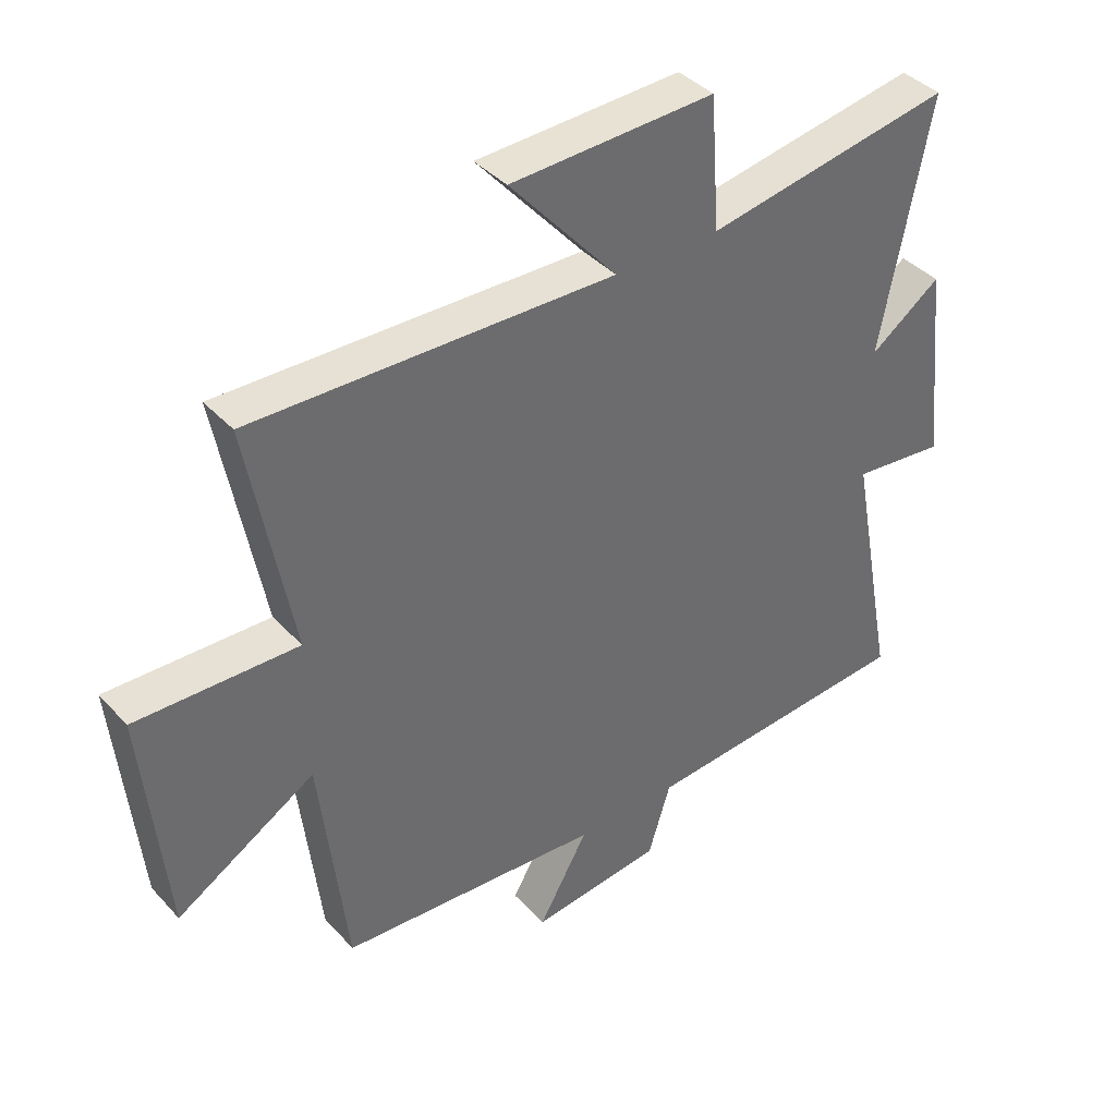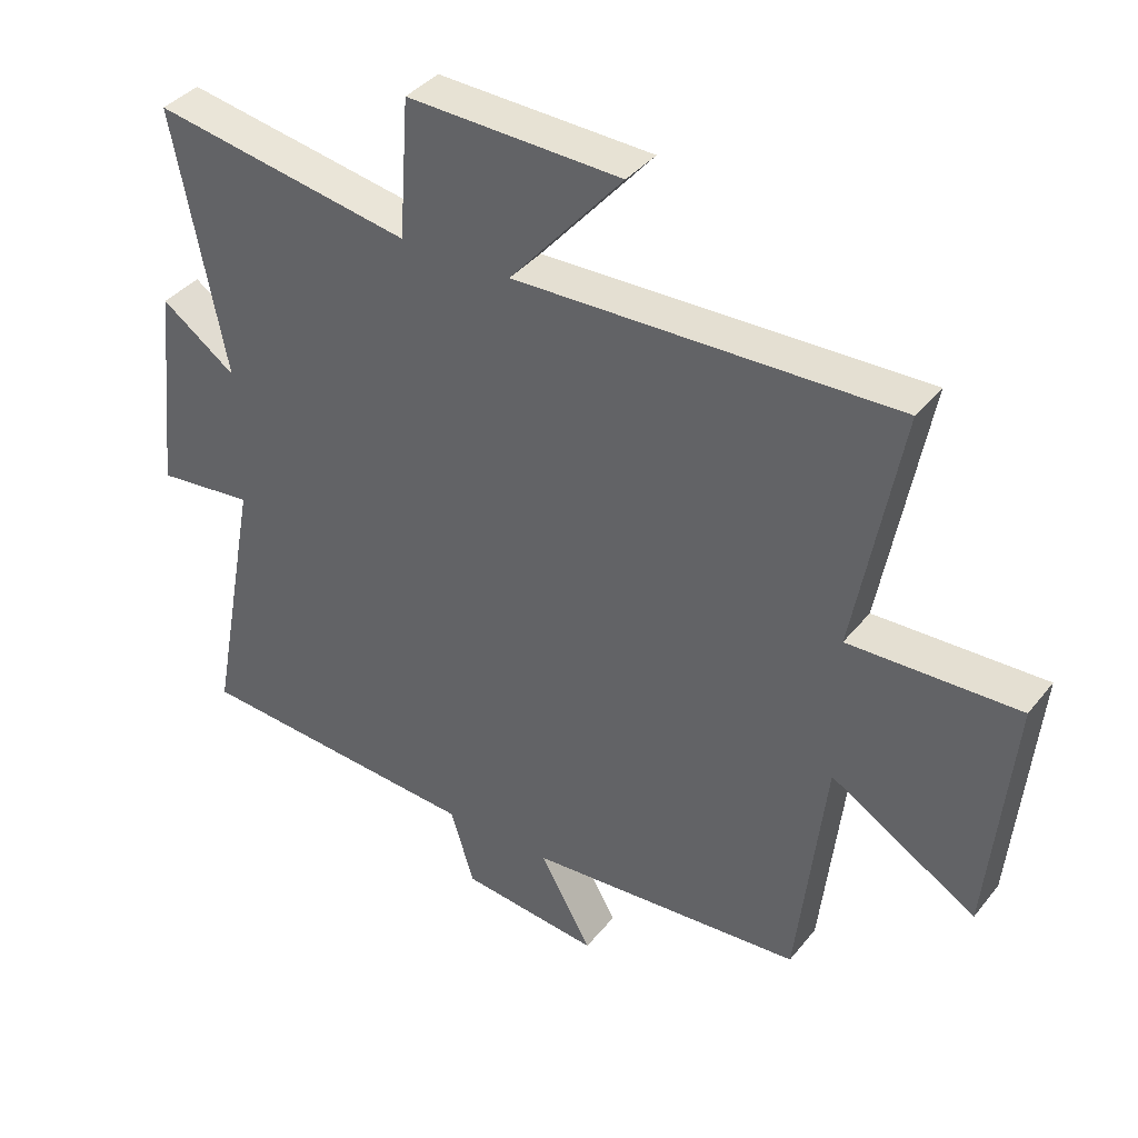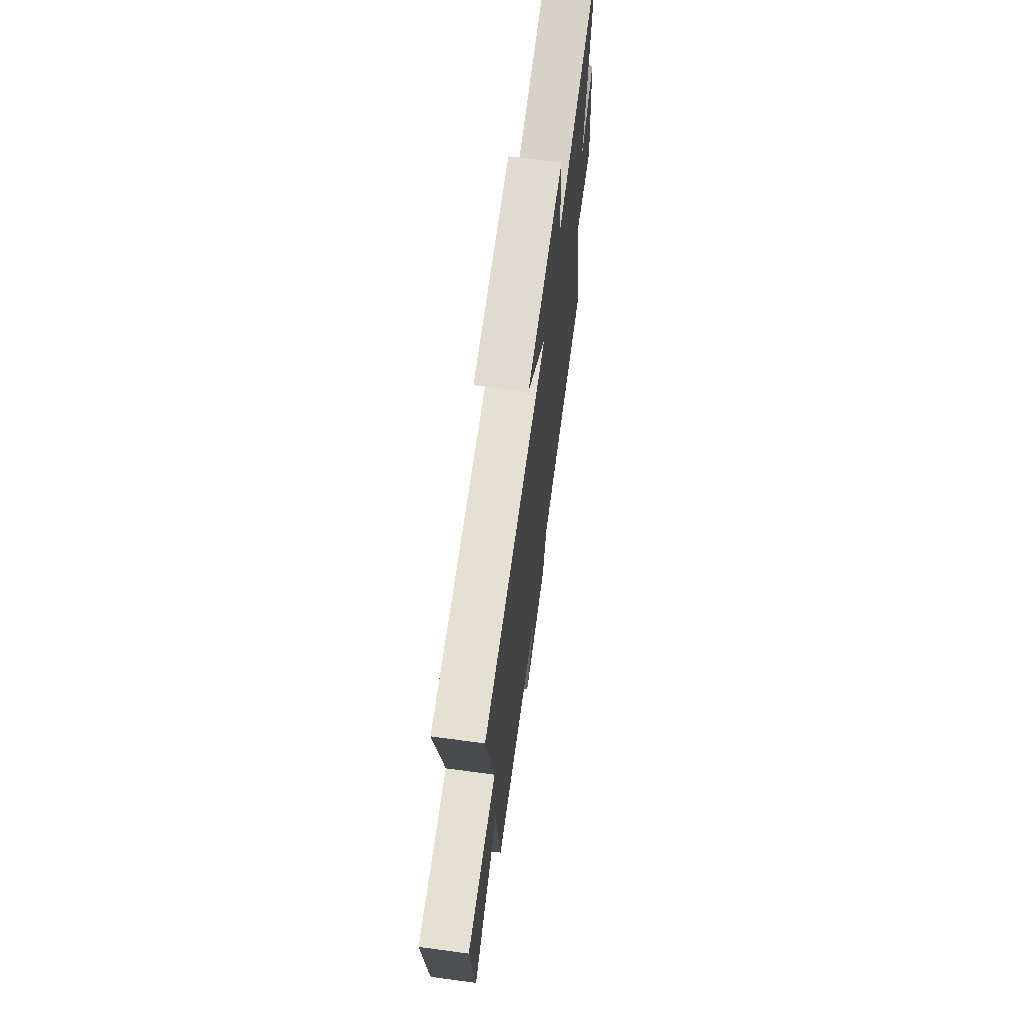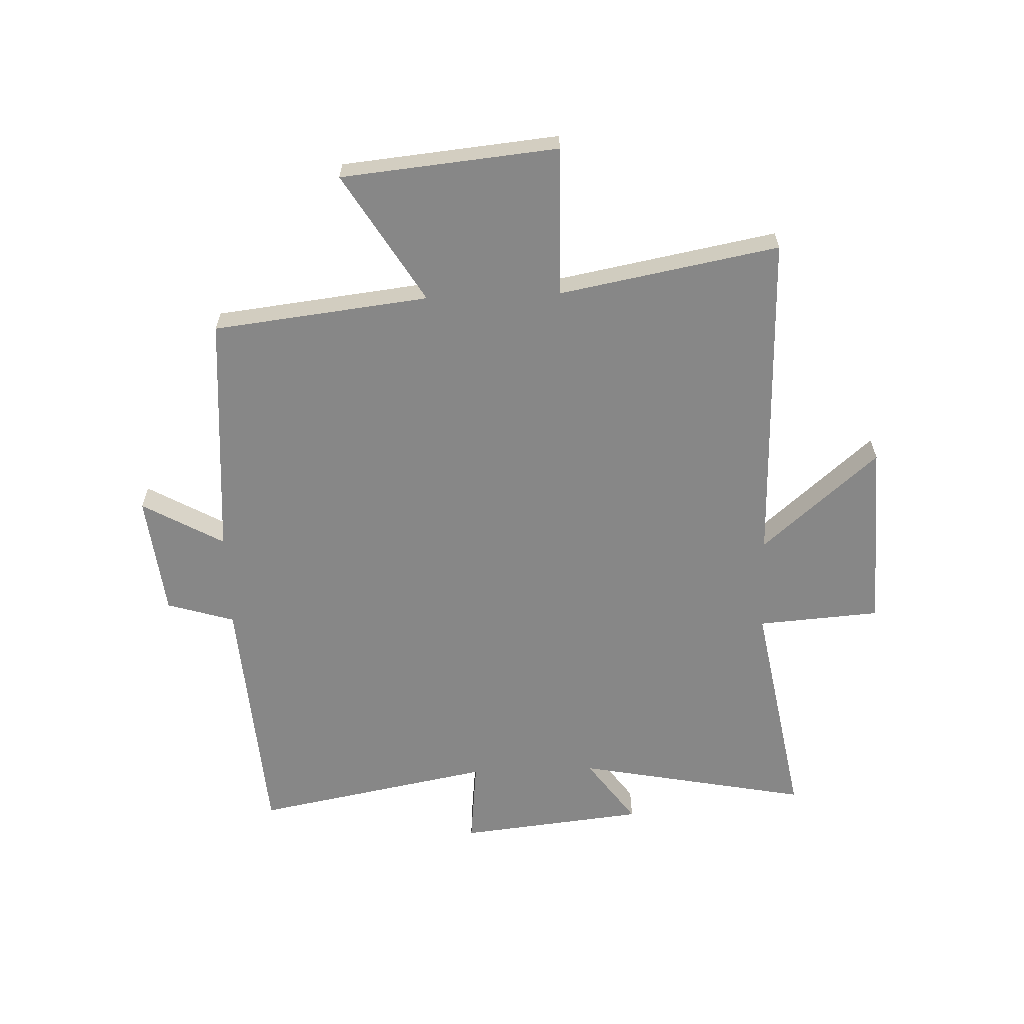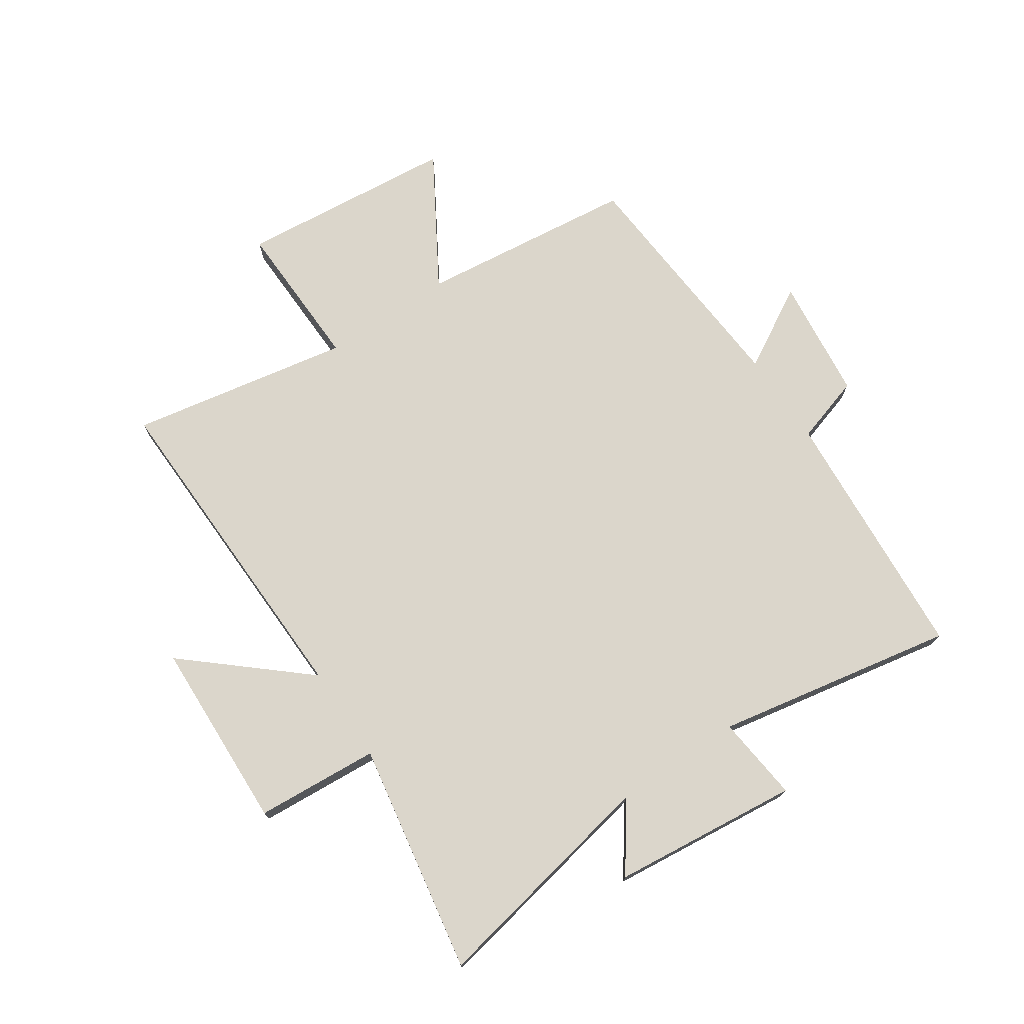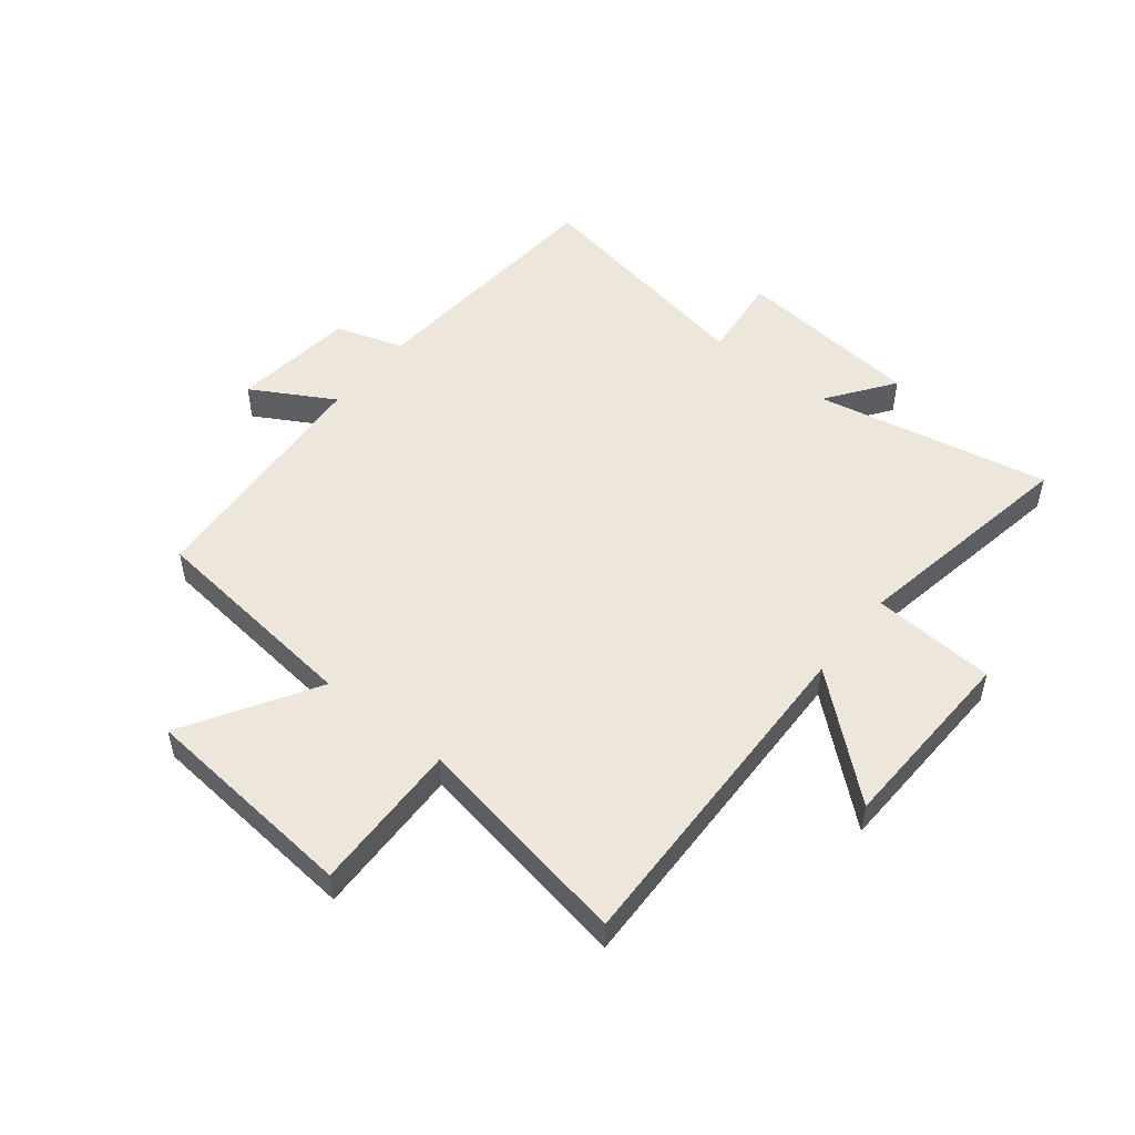
<metadata>
{"format":"obj","ext":"obj","renderer":"f3d","projection":"perspective","resolution":1024,"background":"white","views":[{"elev":39.5,"azim":-37.6,"up":"+Z"},{"elev":38.3,"azim":-146.0,"up":"+Z"},{"elev":67.7,"azim":-82.3,"up":"+Z"},{"elev":-62.3,"azim":-87.8,"up":"+Y"},{"elev":73.6,"azim":56.0,"up":"+Y"},{"elev":51.1,"azim":-51.5,"up":"+Y"}]}
</metadata>
<code>
v -0.457 0.07 -0.469
v -0.5 0.07 -0.096
v -0.724 0.07 -0.231
v -0.76 0.07 0.143
v -0.5 0.07 0.136
v -0.57 0.07 0.515
v 0.012 0.07 0.5
v -0.161 0.07 0.7
v 0.167 0.07 0.712
v 0.182 0.07 0.5
v 0.579 0.07 0.57
v 0.5 0.07 0.167
v 0.614 0.07 0.249
v 0.648 0.07 -0.073
v 0.5 0.07 -0.057
v 0.577 0.07 -0.468
v 0.135 0.07 -0.5
v 0.099 0.07 -0.617
v -0.113 0.07 -0.641
v -0.033 0.07 -0.5
v -0.457 0 -0.469
v -0.5 0 -0.096
v -0.724 0 -0.231
v -0.76 0 0.143
v -0.5 0 0.136
v -0.57 0 0.515
v 0.012 0 0.5
v -0.161 0 0.7
v 0.167 0 0.712
v 0.182 0 0.5
v 0.579 0 0.57
v 0.5 0 0.167
v 0.614 0 0.249
v 0.648 0 -0.073
v 0.5 0 -0.057
v 0.577 0 -0.468
v 0.135 0 -0.5
v 0.099 0 -0.617
v -0.113 0 -0.641
v -0.033 0 -0.5
f 17 18 19 20
f 15 16 17 20
f 15 20 1 2
f 12 13 14 15
f 12 15 2
f 10 11 12 2
f 7 8 9 10
f 7 10 2 3
f 5 6 7
f 5 7 3
f 3 4 5
f 40 39 38 37
f 40 37 36 35
f 22 21 40 35
f 35 34 33 32
f 22 35 32
f 22 32 31 30
f 30 29 28 27
f 23 22 30 27
f 27 26 25
f 23 27 25
f 25 24 23
f 1 21 22 2
f 2 22 23 3
f 3 23 24 4
f 4 24 25 5
f 5 25 26 6
f 6 26 27 7
f 7 27 28 8
f 8 28 29 9
f 9 29 30 10
f 10 30 31 11
f 11 31 32 12
f 12 32 33 13
f 13 33 34 14
f 14 34 35 15
f 15 35 36 16
f 16 36 37 17
f 17 37 38 18
f 18 38 39 19
f 19 39 40 20
f 20 40 21 1

</code>
